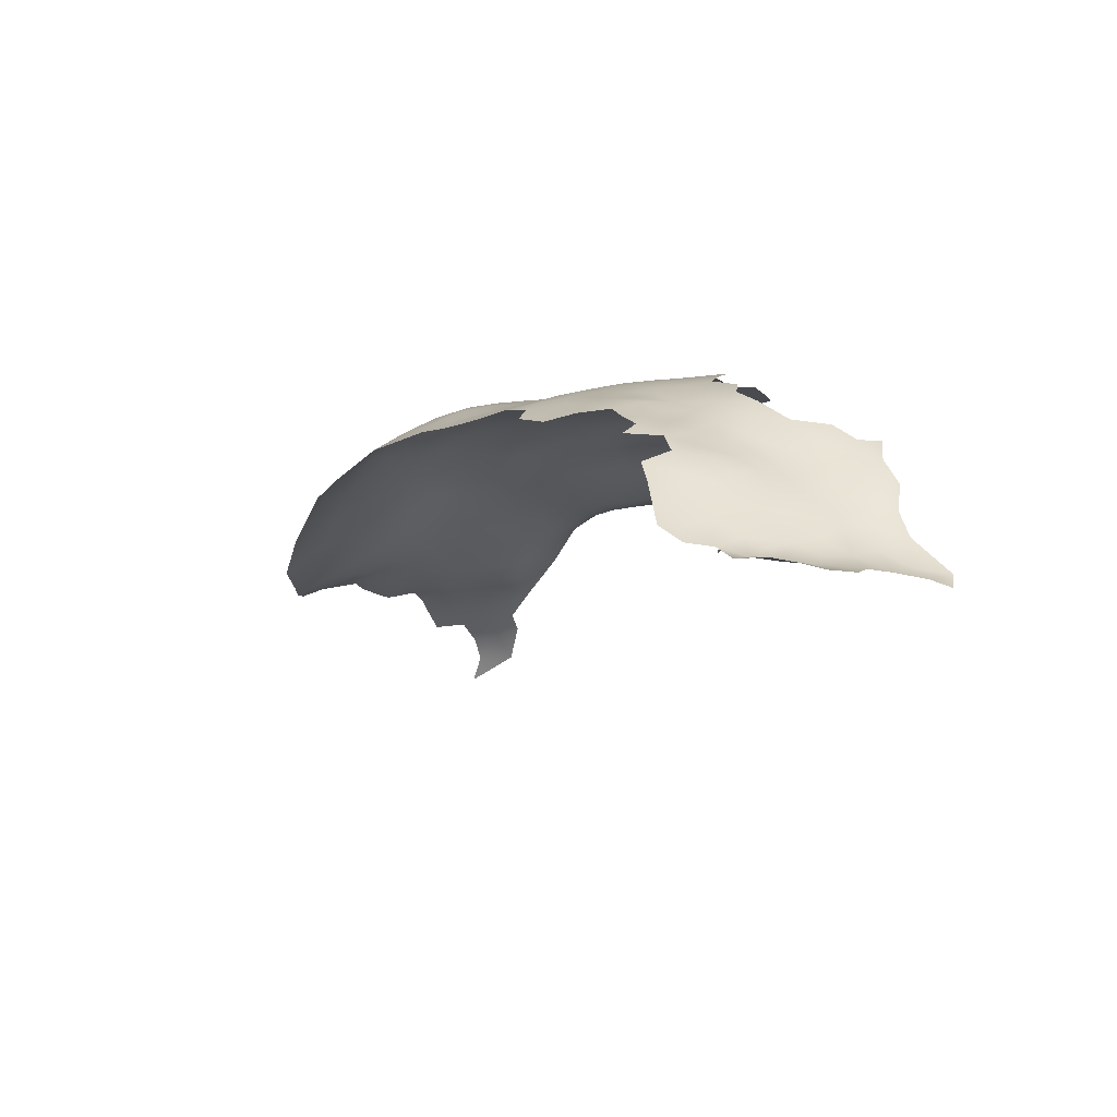
<metadata>
{"format":"obj","ext":"obj","renderer":"f3d","projection":"perspective","resolution":1024,"background":"white","views":[{"elev":-21.9,"azim":79.0,"up":"+Z"}]}
</metadata>
<code>
v -423.5 893.2 209.1
v -423.5 897.4 210
v -423.5 901.5 210.8
v -423.4 905.4 211.6
v -426.9 903.3 210.9
v -426.9 907.1 211.2
v -430.4 905 210.6
v -430.4 900.9 209.6
v -426.9 899.3 210
v -420.1 899.5 210.8
v -420 903.7 211.7
v -423.4 909.1 212.1
v -423.4 913 212.7
v -427 910.9 211.8
v -419.9 907.4 212.5
v -419.9 911.1 213.1
v -430.4 908.9 211.2
v -430.3 913 212.3
v -429.9 916.9 213.1
v -432.9 915.9 214.3
v -433.6 911.4 212.7
v -426.9 915.1 212.5
v -433.8 907.3 210.9
v -436.8 909.9 212.7
v -437.5 905.3 209.7
v -433.9 903 209.4
v -437 914.9 216.5
v -434.5 919.5 216.3
v -416.8 901.2 211.5
v -416.6 905.4 212.6
v -419.9 915 213.7
v -419.7 919.2 214.3
v -423.1 917.3 213.5
v -416.7 912.8 214.3
v -416.7 916.9 214.8
v -426.7 919.3 213.5
v -427.1 895.4 208.9
v -420 895.2 210.2
v -430.8 893.7 207.6
v -427 891.4 207.8
v -430.6 889.6 206.5
v -427 887.1 206.8
v -423.3 888.9 208.1
v -442.2 903.2 207.6
v -437.7 900.3 207.6
v -419.8 890.9 209.5
v -423.5 884.5 206.9
v -419.8 886.6 208.7
v -419.8 882.4 207.5
v -423.7 880.4 205.3
v -419.5 877.1 204.8
v -416 880 207.5
v -416 884.3 209.3
v -416 888.3 210
v -411.9 886.3 210.2
v -412 881.9 208.8
v -420.6 871.2 200
v -415.6 872 201.5
v -424.1 876 202.8
v -437.7 895.7 206.5
v -433.8 897.5 207.8
v -441.5 898.2 205.7
v -441.5 893.9 205
v -445.1 899.9 204.7
v -445 896.3 204.5
v -430.2 897.2 208.8
v -441.5 889.5 204.1
v -437.9 891 205.3
v -445 892.2 203.8
v -448.4 894.5 203.9
v -448.5 890.4 203.1
v -445 888 203
v -448.4 886.2 202.3
v -445 884 202.3
v -441.7 885.4 203.1
v -413.3 910.5 214.2
v -413.3 914.7 215.2
v -416.2 892.4 210.7
v -412.8 890.5 210.9
v -427.2 882.5 205.3
v -448.5 898.5 204.4
v -451.9 896.6 203.9
v -452 892.4 203.1
v -455.6 894.8 202.7
v -455.6 890.5 202
v -452 888.2 202.3
v -455.6 886 201.1
v -451.8 884.3 202
v -459.3 888 200.1
v -434.3 887.9 205.3
v -430.7 885.4 205.4
v -434.5 883.6 204
v -430.8 880.9 203.7
v -434.2 892.2 206.2
v -451.8 900.6 204.8
v -455.3 899.1 203.7
v -454.5 903.3 205.6
v -459 901.4 203.1
v -459.1 897 201.9
v -438.1 886.6 204.2
v -427.4 877.9 203
v -422.8 921.3 214.2
v -423 925.5 214.8
v -426.5 923.6 214.4
v -419.5 923.2 214.8
v -433 923.1 215.3
v -413.5 918.7 215.4
v -413.5 922.7 215.8
v -413.5 926.5 216.1
v -416.8 920.8 215
v -410.2 920.8 216
v -410.2 924.7 216.6
v -410.2 928.7 217.2
v -410.1 932.6 217.5
v -413.5 930.5 216.6
v -406.8 926.6 217.2
v -406.8 930.7 218.1
v -410.1 936.5 217.7
v -403.6 932.4 218.3
v -413.5 934.6 216.8
v -413.5 938.7 217.2
v -416.8 937 216.7
v -420.1 939.1 216.5
v -420 935.2 216.2
v -416.8 933 216.2
v -406.9 922.6 216.3
v -403.5 924.3 216.5
v -403.5 928.4 217.5
v -400 926.4 216.9
v -400 930.1 217.7
v -406.8 918.9 215.5
v -403.4 920.8 215.7
v -396.6 928.4 217
v -416.7 928.8 215.9
v -423.5 937.2 216.2
v -410.2 916.9 215.4
v -406.7 915.1 215
v -403.3 917.2 215.5
v -393.4 930.5 216.7
v -400.1 922.6 216
v -400 918.9 215.8
v -400 915.1 215.5
v -396.7 916.9 215.7
v -396.7 920.6 215.9
v -396.7 924.5 216.3
v -393.4 914.7 214.9
v -393.4 918.5 215.4
v -393.4 922.3 215.8
v -390.2 916.7 214.8
v -390.2 920.4 215.1
v -393.4 926.2 216
v -390.2 924.3 215.6
v -390.2 928.3 216
v -387 922 215
v -386.9 925.9 215.4
v -387 918.2 214.6
v -383.8 919.9 214.2
v -390.2 912.8 214.1
v -387 914.8 214
v -396.7 913 215.1
v -400 911.2 215.2
v -396.7 909.1 214.5
v -393.4 910.8 214.3
v -399.9 907.2 214.5
v -396.7 905.1 213.8
v -393.5 906.9 213.7
v -403.3 912.9 215.2
v -406.6 910.9 214.5
v -409.8 913.2 214.9
v -409.9 909 214.1
v -406.6 906.7 213.9
v -403.3 908.9 214.9
v -390.2 908.7 213.3
v -403.2 904.8 214
v -406.7 902.7 213.3
v -410.2 904.4 213
v -410.2 900.6 212.5
v -406.6 898.9 212.8
v -410.1 896.7 212
v -406.6 895.2 212.4
v -410 893 211.8
v -406.6 891.4 211.9
v -403.2 893.5 212.2
v -403.2 897.4 212.9
v -403.2 901.1 213.4
v -399.9 903 213.8
v -399.9 899.2 213.2
v -407 887.4 210.9
v -403.4 889.6 211.5
v -403.5 885.6 210.6
v -400.1 887.7 211.2
v -400.1 891.6 211.9
v -400.1 883.6 209.9
v -396.7 885.8 210.4
v -396.7 889.7 211.3
v -396.7 881.6 208.7
v -393.3 883.7 208.9
v -393.3 887.7 210.2
v -396.8 893.6 212
v -393.3 891.8 211.2
v -407.4 883.6 209.8
v -403.6 881.5 209.3
v -407.5 879.5 208.2
v -403.6 877.2 207.2
v -400 879.1 208.2
v -389.9 889.7 210
v -389.9 893.6 210.7
v -389.9 885.7 209
v -386.6 887.8 208.8
v -386.6 891.7 209.4
v -393.4 895.7 211.9
v -409.8 889.3 211.3
v -386.5 883.8 207.7
v -389.9 882 207.8
v -413.6 898.7 211.7
v -413.4 894.6 211.2
v -392.9 879.4 207.2
v -383.4 885.9 207.2
v -383.4 889.9 208
v -383.4 893.8 208.6
v -383.5 897.4 209
v -386.7 895.2 209.8
v -380.1 892.1 206.8
v -380.1 896.1 208
v -416.8 896.8 210.9
v -400.1 895.4 212.5
v -396.8 877.7 206.9
v -396.8 897.3 212.5
v -383.9 916.2 213.7
v -380.8 918 213.1
v -380.7 914.4 212.5
v -377.5 916.3 211.8
v -374.5 918.3 210.7
v -426.8 934.3 216.2
v -430.8 932.1 216
v -434.7 934.1 214.7
v -437.2 937 213.1
v -433.6 929.1 216
v -435.7 930.9 215.6
v -434.2 925.8 216.6
v -430.8 926.6 215.4
v -427.2 928.8 215.6
v -423.8 930.3 215.6
v -413.6 902.7 212.3
v -411.7 876.1 205.8
v -407 876.1 206.5
v -408.4 869.1 199.8
v -403.8 873.3 204.6
v -431.1 876.3 201.4
v -434.8 879.3 202.3
v -438.7 882 202.9
v -438.2 878 201.8
v -435.4 874.7 200.3
v -430.5 920.8 214.2
v -387 911.1 213.3
v -387 906.9 212.1
v -383.8 909.1 212.1
v -383.8 913 213.1
v -383.8 905 210.9
v -380.5 907 210.8
v -380.5 911 211.8
v -377.4 908.8 210.2
v -377.4 912.6 210.9
v -374.4 910.7 209.1
v -374.3 914.6 209.9
v -419.6 927.3 215.2
v -377.4 905.3 209.5
v -374.3 906.9 208.5
v -416.5 909 213.4
v -416.4 925.1 215.4
v -419.7 931.3 215.9
v -396.7 901 213.2
v -448.3 882.5 202
v -448.7 878 201
v -445.1 880.3 201.7
v -398.5 871.7 204.1
v -405 865.5 197
v -399.5 866.1 198.2
v -399.8 859 190
v -392.2 865.9 197.9
v -394.3 869.7 202.1
v -394.6 874 204.9
v -390.6 871.2 202.8
v -389.9 875.6 204.9
v -390 897.1 211.1
v -386.8 898.9 210.1
v -463 895.3 199.6
v -459.4 892.7 200.9
v -445.8 875.4 200.5
v -439.5 867.5 198.5
v -442.7 873.2 199.9
v -439.4 871.5 199.5
v -436.2 865.7 196.9
v -436 869.8 198.4
v -439.5 875.3 200.7
v -414.6 867.5 197.3
v -380.2 888 205.5
v -380.1 884.1 204.9
v -376.9 886.6 203.4
v -376.8 890.8 204.8
v -376.8 894.8 206.2
v -373.5 889.5 203
v -373.2 893.3 204.3
v -373.1 897.6 205.6
v -370 890.4 201.7
v -370 894.8 203.3
v -377.2 898.8 207.7
v -383.4 881.9 206.2
v -387.3 879.8 206.6
v -384 877.3 204.4
v -380.1 880.1 203.6
v -393.4 903.4 213.1
v -399.7 875 206
v -386.9 873 202.9
v -386.7 868.7 199.7
v -383.5 901.2 209.8
v -380.5 899.4 208.9
v -449.8 907.2 210.3
v -448.5 902.6 205.9
v -423.1 933.7 216
v -376.5 878.8 200.5
v -376.5 883 202.2
v -380 876.1 201.3
v -376.6 874.4 198.4
v -380.6 871.6 198.7
v -372.9 876.9 197.5
v -373 881.6 199.7
v -373.2 885.8 201.3
v -369.2 884.9 199.2
v -379.8 902.8 209.7
v -441.7 878.2 201.5
v -432.2 871.3 198.5
v -433.1 866.9 196.3
v -432.8 862.5 194.1
v -428.5 866.8 196.1
v -429 861.5 192.9
v -386.8 861 191.6
v -386.1 863.9 194.7
v -389.9 901 211.6
v -386.7 903.1 211.2
v -413.4 906.8 213.4
v -390.2 904.5 212.3
v -371.4 912.8 208
v -371.5 908.8 207.3
v -371.6 904.6 206.6
v -374.9 902.4 207.7
v -371.5 900.8 205.6
v -368.5 902.6 204.3
v -368.5 906.7 205.3
v -368.6 898.2 203.1
v -365.5 901.2 201.8
v -362.2 901.4 199.3
v -363.6 905.2 200.9
v -364.3 896.9 199.9
v -368.5 910.9 206
v -368.4 915 206.8
v -365.7 908.6 203.6
v -365.5 913.1 204.6
v -362.4 911.1 201.3
v -362.6 916.1 202.9
v -366.1 904.5 202.9
v -360.5 906.6 198.3
v -367 893.4 200.9
v -469.3 896.2 194.2
v -371.4 916.5 208.7
v -393.5 899.7 212.5
v -404.7 861.9 193.2
v -427 872.8 200
v -463 899.3 200.5
v -462.5 902.9 201.9
v -441.3 909.2 213.2
v -352.5 932.6 191.2
v -350.3 931.8 187.4
v -348.1 933 183.1
v -350.2 927.9 187.9
v -348.6 928.2 184.2
v -346.8 928 179.6
v -349.3 923.4 185.4
v -347.2 923.9 181.5
v -345 923.6 175.6
v -345.1 928.1 175.3
v -346.1 931.9 178.2
v -343.1 927.8 171.3
v -343.8 932.3 173.8
v -352.7 925.9 193
v -359.6 915 200.2
v -356.9 917.1 197.8
v -354 920.5 193.9
v -358.4 911.7 197.7
v -366.6 889.4 199.7
v -364.1 891.6 198.3
v -390.8 868 200.2
v -341.8 924 169.8
v -338.8 924.5 167
v -339.4 928.2 167
v -339.2 920.9 167.3
v -336.3 922.5 165.4
v -336.3 918.7 165.5
v -339.2 917.5 167.3
v -336.4 915.1 166.2
v -339.3 913.7 167.4
v -336.5 911.3 166.7
v -339.5 909.9 167.8
v -336.7 907.2 166.2
v -339.9 905.9 168.9
v -342 916.3 171.1
v -341.4 912.8 169.8
v -341.6 920 169.6
v -338.1 935.1 165.1
v -338.6 932.4 166.2
v -341.5 931.3 168.7
v -467.5 902.7 198.2
v -466.5 896.9 197.3
v -410.9 858.5 189.3
v -411.1 863.7 194.3
v -417.3 860.3 189.5
v -369.1 880.2 197.1
v -362 885.4 194.5
v -358.8 888.3 192.9
v -358.5 892.7 194.5
v -361.9 889.8 195.8
v -361.5 894.4 197.4
v -364.9 887 197.4
v -423.6 863.8 193.9
v -423.5 868.5 197.6
v -357.8 908.3 195.9
v -358 904.8 195.5
v -355.3 905.5 193
v -359.2 901.6 197.2
v -356.1 901.3 193.7
v -355.1 910.6 193.4
v -352.9 903.1 191
v -352.5 906.8 190.2
v -349.8 906.7 186.9
v -351.6 910.4 188.6
v -348.7 910.5 185.6
v -350.4 913.9 186.6
v -352.9 914.5 190.7
v -347.2 907.1 184.3
v -350.6 902.5 188.4
v -347.9 902.8 185.1
v -345.8 902.7 181.4
v -346.7 898.4 182.6
v -351.1 897.1 188.5
v -343.8 902.6 177
v -344.6 898.7 179.2
v -344.9 907 179.8
v -351.4 918.3 188.4
v -342.5 898.7 175.3
v -352.9 899.3 190.8
v -341.7 902.5 172.4
v -342.8 906.5 174
v -346.3 910.9 181.7
v -355.1 898 192.8
v -357.9 897.3 195.2
v -344.1 911.7 176.7
v -355.4 914.9 194.9
v -342 910.3 171.5
v -347.8 919 182.2
v -346 919.8 179.1
v -344.2 917.7 176
v -343.3 920.4 172.5
v -340.2 898.8 171.3
v -340.3 936.2 167.8
v -345.8 915.3 179.4
v -339.4 901.7 169
v -443.5 935.2 211.3
v -441.9 882.3 202.6
v -351.4 923.9 189.7
v -351.6 929 190.6
v -391.9 862 193.4
v -360.7 897.7 198
v -349.6 917.8 185.1
v -350.5 921.2 187.4
v -348 914.2 183.5
v -383.6 873.2 201.6
v -418.7 865.5 195.2
f 269 341 76
f 269 30 341
f 295 252 331
f 187 228 272
f 270 134 266
f 400 401 402
f 157 154 156
f 77 169 136
f 159 156 149
f 165 312 166
f 403 402 401
f 105 270 266
f 264 268 344
f 108 109 270
f 32 35 110
f 192 226 183
f 150 147 149
f 140 141 144
f 316 317 330
f 285 207 222
f 147 150 148
f 273 73 88
f 258 229 159
f 229 258 231
f 229 231 230
f 34 31 16
f 166 163 162
f 229 156 159
f 110 35 107
f 186 174 185
f 143 144 141
f 143 141 142
f 127 132 140
f 258 159 255
f 343 365 265
f 132 138 141
f 132 141 140
f 146 149 147
f 105 266 103
f 140 144 145
f 146 163 158
f 192 189 191
f 275 74 273
f 187 226 228
f 187 184 226
f 187 185 184
f 209 210 206
f 129 140 145
f 229 230 157
f 229 157 156
f 186 185 187
f 240 241 238
f 159 158 255
f 102 103 104
f 122 123 124
f 82 70 81
f 199 228 226
f 199 226 192
f 160 142 161
f 285 222 286
f 112 111 126
f 192 195 199
f 192 191 195
f 124 135 320
f 124 123 135
f 269 15 30
f 317 221 224
f 209 219 210
f 75 74 468
f 173 163 166
f 183 189 192
f 143 142 160
f 258 261 231
f 194 195 191
f 86 88 73
f 105 103 102
f 399 400 398
f 152 151 148
f 316 221 317
f 131 138 132
f 183 180 182
f 183 182 189
f 343 356 365
f 137 136 169
f 137 131 136
f 231 232 230
f 195 200 199
f 172 167 168
f 396 399 398
f 396 398 397
f 215 179 177
f 65 64 81
f 65 81 70
f 142 141 138
f 131 126 111
f 244 177 176
f 244 215 177
f 149 158 159
f 149 146 158
f 174 175 185
f 260 267 262
f 220 222 210
f 224 307 317
f 17 6 14
f 264 263 262
f 218 219 209
f 406 408 462
f 30 15 11
f 271 125 124
f 111 136 131
f 134 270 109
f 126 116 112
f 340 342 339
f 113 112 116
f 156 150 149
f 156 154 150
f 220 210 219
f 256 340 259
f 153 151 152
f 4 6 5
f 19 18 22
f 437 435 436
f 180 181 182
f 180 179 181
f 144 147 148
f 144 143 147
f 268 264 262
f 268 262 267
f 207 210 222
f 207 206 210
f 126 132 127
f 126 131 132
f 428 432 433
f 120 114 118
f 161 162 160
f 183 226 184
f 475 437 436
f 107 136 111
f 107 111 108
f 133 130 129
f 133 129 145
f 9 3 5
f 32 110 105
f 32 105 102
f 396 397 394
f 231 261 263
f 231 263 232
f 186 187 272
f 222 221 286
f 222 220 221
f 451 463 466
f 160 163 146
f 160 162 163
f 171 175 174
f 265 263 264
f 265 264 343
f 102 33 32
f 112 109 108
f 112 108 111
f 145 148 151
f 145 144 148
f 214 197 217
f 202 193 190
f 473 437 475
f 216 181 179
f 349 355 344
f 2 3 9
f 213 218 209
f 7 5 6
f 7 6 17
f 215 244 29
f 224 221 220
f 171 168 170
f 223 300 301
f 405 404 403
f 128 129 130
f 55 212 79
f 172 161 167
f 13 16 31
f 115 113 114
f 115 114 120
f 21 23 17
f 215 216 179
f 215 225 216
f 110 107 108
f 143 146 147
f 143 160 146
f 125 122 124
f 365 233 265
f 161 164 162
f 161 172 164
f 4 5 3
f 117 114 113
f 213 209 208
f 152 148 150
f 340 316 259
f 430 428 427
f 167 161 142
f 15 4 11
f 15 12 4
f 36 254 19
f 74 73 273
f 218 213 308
f 285 286 339
f 295 291 292
f 11 10 29
f 12 6 4
f 12 14 6
f 55 54 53
f 2 10 3
f 75 67 72
f 399 401 400
f 197 208 198
f 37 40 1
f 190 191 189
f 201 190 188
f 201 202 190
f 357 355 349
f 178 184 185
f 178 185 175
f 265 232 263
f 265 233 232
f 298 299 297
f 165 166 162
f 165 162 164
f 212 181 79
f 39 94 41
f 271 266 134
f 125 115 120
f 410 411 395
f 127 116 126
f 171 172 168
f 294 292 290
f 128 119 117
f 133 145 151
f 115 134 109
f 8 7 26
f 199 211 228
f 34 35 31
f 211 199 200
f 13 14 12
f 223 220 219
f 175 177 178
f 175 176 177
f 173 158 163
f 173 255 158
f 72 69 71
f 180 184 178
f 180 183 184
f 107 77 136
f 200 206 207
f 188 190 189
f 269 16 15
f 269 34 16
f 305 390 363
f 343 264 344
f 343 344 355
f 198 195 194
f 346 347 345
f 260 330 267
f 35 77 107
f 35 34 77
f 90 41 94
f 90 91 41
f 348 345 347
f 345 344 268
f 345 349 344
f 351 361 348
f 316 286 221
f 23 7 17
f 23 26 7
f 258 255 257
f 258 257 261
f 212 182 181
f 122 125 120
f 179 180 178
f 179 178 177
f 79 78 54
f 79 54 55
f 198 206 200
f 198 200 195
f 152 154 155
f 152 150 154
f 56 55 53
f 262 263 261
f 16 12 15
f 16 13 12
f 168 167 137
f 168 137 169
f 186 165 164
f 186 164 174
f 1 38 2
f 1 46 38
f 127 140 129
f 17 14 18
f 17 18 21
f 71 69 70
f 196 217 197
f 11 4 3
f 11 3 10
f 37 66 39
f 22 18 14
f 22 14 13
f 301 307 224
f 37 1 2
f 37 2 9
f 464 410 409
f 208 209 206
f 208 206 198
f 128 116 127
f 128 127 129
f 83 71 70
f 83 70 82
f 430 455 454
f 322 327 328
f 216 78 79
f 216 79 181
f 348 349 345
f 259 260 257
f 259 257 256
f 211 207 285
f 211 200 207
f 260 262 261
f 260 261 257
f 193 191 190
f 193 194 191
f 256 255 173
f 256 257 255
f 434 439 436
f 214 208 197
f 214 213 208
f 223 301 224
f 223 224 220
f 329 328 327
f 69 65 70
f 100 67 75
f 117 113 116
f 117 116 128
f 468 74 275
f 165 186 272
f 87 88 86
f 125 271 134
f 125 134 115
f 354 422 472
f 71 73 72
f 404 402 403
f 36 19 22
f 435 434 436
f 63 65 69
f 63 62 65
f 137 138 131
f 83 84 85
f 83 82 84
f 86 73 71
f 72 73 74
f 72 74 75
f 153 152 155
f 80 50 47
f 341 30 244
f 341 244 176
f 341 170 76
f 34 269 76
f 256 342 340
f 203 202 201
f 427 426 362
f 1 43 46
f 196 205 227
f 196 227 217
f 120 118 121
f 120 121 122
f 67 69 72
f 174 172 171
f 174 164 172
f 48 46 43
f 391 363 390
f 63 69 67
f 63 67 68
f 83 86 71
f 356 343 355
f 356 355 358
f 321 327 322
f 170 168 169
f 309 213 214
f 309 308 213
f 259 316 330
f 259 330 260
f 130 119 128
f 96 84 82
f 441 434 440
f 85 86 83
f 228 366 272
f 228 211 366
f 42 41 91
f 42 40 41
f 442 443 446
f 423 418 421
f 113 115 109
f 113 109 112
f 312 272 366
f 312 165 272
f 305 363 306
f 29 10 225
f 29 225 215
f 197 198 194
f 13 31 33
f 311 298 308
f 40 43 1
f 40 42 43
f 97 96 95
f 448 437 473
f 32 33 31
f 32 31 35
f 188 182 212
f 188 189 182
f 66 9 8
f 66 37 9
f 38 225 10
f 38 10 2
f 92 91 90
f 320 271 124
f 61 45 60
f 106 241 240
f 361 349 348
f 361 357 349
f 310 311 308
f 310 308 309
f 348 347 350
f 348 350 351
f 351 353 361
f 351 352 353
f 445 446 449
f 40 37 39
f 40 39 41
f 298 297 218
f 298 218 308
f 62 64 65
f 75 468 251
f 418 419 421
f 135 234 320
f 313 204 248
f 60 45 62
f 328 299 322
f 300 303 301
f 300 302 303
f 439 434 441
f 434 435 433
f 248 204 246
f 196 197 194
f 196 194 193
f 445 442 446
f 48 49 53
f 48 53 54
f 369 287 99
f 369 99 98
f 430 427 429
f 300 223 297
f 204 203 246
f 8 9 5
f 8 5 7
f 93 92 250
f 225 78 216
f 171 176 175
f 20 18 19
f 438 435 437
f 36 102 104
f 36 33 102
f 274 275 273
f 408 406 399
f 408 399 396
f 29 244 30
f 29 30 11
f 460 465 461
f 100 68 67
f 287 288 99
f 468 275 331
f 139 151 153
f 139 133 151
f 82 81 95
f 82 95 96
f 358 355 357
f 470 375 373
f 470 373 372
f 283 282 281
f 283 284 282
f 166 312 342
f 54 78 46
f 54 46 48
f 354 472 352
f 354 352 351
f 420 421 419
f 268 267 346
f 268 346 345
f 99 84 96
f 99 96 98
f 293 294 290
f 250 251 252
f 250 92 251
f 324 321 323
f 359 360 358
f 359 358 357
f 63 60 62
f 438 437 448
f 48 47 49
f 76 77 34
f 298 322 299
f 47 43 42
f 47 48 43
f 297 219 218
f 297 223 219
f 25 26 23
f 340 339 286
f 340 286 316
f 370 369 98
f 301 304 307
f 301 303 304
f 24 23 21
f 100 75 251
f 167 142 138
f 167 138 137
f 300 297 299
f 319 95 81
f 319 81 64
f 61 39 66
f 93 80 91
f 93 91 92
f 440 432 450
f 22 13 33
f 22 33 36
f 243 320 234
f 306 304 303
f 472 429 352
f 342 256 173
f 342 173 166
f 27 20 28
f 389 362 426
f 100 92 90
f 100 251 92
f 423 391 390
f 423 421 391
f 85 87 86
f 254 36 104
f 276 313 248
f 249 250 253
f 313 205 204
f 313 227 205
f 251 468 331
f 251 331 252
f 312 339 342
f 312 366 339
f 243 271 320
f 110 270 105
f 110 108 270
f 288 84 99
f 288 85 84
f 376 378 379
f 386 360 359
f 314 284 283
f 205 196 193
f 205 193 202
f 453 475 436
f 417 329 327
f 49 47 50
f 60 63 68
f 451 449 463
f 389 426 431
f 38 78 225
f 38 46 78
f 254 106 28
f 376 379 377
f 80 47 42
f 80 42 91
f 90 94 68
f 90 68 100
f 462 408 393
f 311 323 321
f 453 436 439
f 378 469 474
f 440 433 432
f 440 434 433
f 305 303 302
f 305 306 303
f 453 456 465
f 447 456 453
f 25 44 45
f 445 449 451
f 368 59 101
f 204 205 202
f 204 202 203
f 455 429 472
f 455 430 429
f 97 98 96
f 20 21 18
f 350 304 306
f 350 347 304
f 379 459 460
f 368 101 249
f 93 250 249
f 93 249 101
f 253 252 295
f 253 250 252
f 396 393 408
f 396 394 393
f 59 51 50
f 311 322 298
f 311 321 322
f 323 311 310
f 253 294 332
f 302 299 328
f 302 300 299
f 438 457 431
f 169 77 76
f 169 76 170
f 276 281 282
f 445 451 452
f 85 288 89
f 85 89 87
f 334 333 293
f 170 176 171
f 170 341 176
f 326 321 324
f 421 422 391
f 421 420 422
f 44 62 45
f 411 410 464
f 374 376 377
f 374 377 382
f 459 473 475
f 61 66 8
f 376 374 373
f 376 373 375
f 325 323 476
f 325 324 323
f 451 466 405
f 357 361 353
f 285 366 211
f 285 339 366
f 354 351 350
f 389 386 359
f 458 405 403
f 429 427 362
f 333 294 293
f 447 453 439
f 469 470 385
f 469 375 470
f 455 472 422
f 455 422 420
f 474 448 473
f 315 314 283
f 407 458 403
f 407 403 401
f 392 315 283
f 346 307 304
f 346 304 347
f 60 68 94
f 45 26 25
f 443 442 441
f 101 80 93
f 430 432 428
f 333 332 294
f 52 56 53
f 52 53 49
f 445 447 442
f 330 317 307
f 55 188 212
f 101 59 50
f 101 50 80
f 378 459 379
f 56 203 201
f 289 275 274
f 289 331 275
f 291 331 289
f 291 295 331
f 378 376 375
f 378 375 469
f 476 323 310
f 430 454 450
f 430 450 432
f 469 385 388
f 346 267 330
f 346 330 307
f 326 417 327
f 326 327 321
f 465 475 453
f 457 389 431
f 444 440 450
f 393 394 395
f 313 276 282
f 313 282 227
f 315 476 314
f 452 405 458
f 452 451 405
f 253 295 292
f 253 292 294
f 363 350 306
f 363 354 350
f 242 243 234
f 242 234 235
f 392 283 281
f 55 56 201
f 55 201 188
f 362 353 352
f 362 352 429
f 359 362 389
f 459 465 460
f 459 475 465
f 20 19 254
f 20 254 28
f 51 49 50
f 51 52 49
f 61 60 94
f 61 94 39
f 243 266 271
f 243 103 266
f 391 422 354
f 391 354 363
f 426 427 428
f 406 462 461
f 235 241 242
f 235 238 241
f 387 389 457
f 387 386 389
f 431 426 428
f 431 428 433
f 384 381 383
f 406 407 401
f 406 401 399
f 329 423 390
f 383 393 395
f 383 395 411
f 305 302 328
f 242 103 243
f 242 104 103
f 241 104 242
f 44 64 62
f 456 461 465
f 314 476 310
f 380 461 462
f 380 460 461
f 332 249 253
f 332 368 249
f 457 388 387
f 448 474 469
f 380 381 377
f 439 441 442
f 439 442 447
f 382 377 381
f 382 381 384
f 61 26 45
f 61 8 26
f 245 246 203
f 413 369 412
f 413 287 369
f 335 336 424
f 378 474 473
f 378 473 459
f 27 21 20
f 27 24 21
f 254 241 106
f 254 104 241
f 412 369 370
f 280 392 281
f 309 214 217
f 309 217 284
f 471 337 338
f 452 458 456
f 24 371 25
f 24 25 23
f 364 413 412
f 245 56 52
f 245 203 56
f 380 379 460
f 380 377 379
f 380 383 381
f 329 305 328
f 329 390 305
f 335 333 334
f 335 334 336
f 359 357 353
f 359 353 362
f 431 435 438
f 431 433 435
f 282 284 217
f 282 217 227
f 335 332 333
f 380 462 393
f 380 393 383
f 57 368 425
f 57 59 368
f 384 383 411
f 452 447 445
f 452 456 447
f 44 319 64
f 97 95 319
f 239 238 235
f 458 407 406
f 280 315 392
f 315 325 476
f 368 335 425
f 368 332 335
f 448 469 388
f 310 309 284
f 310 284 314
f 425 335 424
f 425 424 477
f 57 425 477
f 367 415 414
f 438 448 388
f 438 388 457
f 277 415 367
f 416 477 424
f 57 58 51
f 57 51 59
f 371 24 27
f 278 280 281
f 51 245 52
f 51 58 245
f 318 97 319
f 371 44 25
f 415 247 296
f 415 277 247
f 415 296 477
f 296 57 477
f 296 58 57
f 415 416 414
f 415 477 416
f 247 58 296
f 384 411 464
f 278 277 367
f 280 338 315
f 280 471 338
f 278 281 276
f 236 237 467
f 406 461 456
f 406 456 458
f 248 246 245
f 278 247 277
f 247 248 245
f 247 245 58
f 279 278 367
f 318 319 44
f 318 44 371
f 278 276 248
f 278 248 247
f 279 367 414
f 471 280 278
f 471 278 279
f 416 424 336
f 279 337 471
f 236 239 235

</code>
